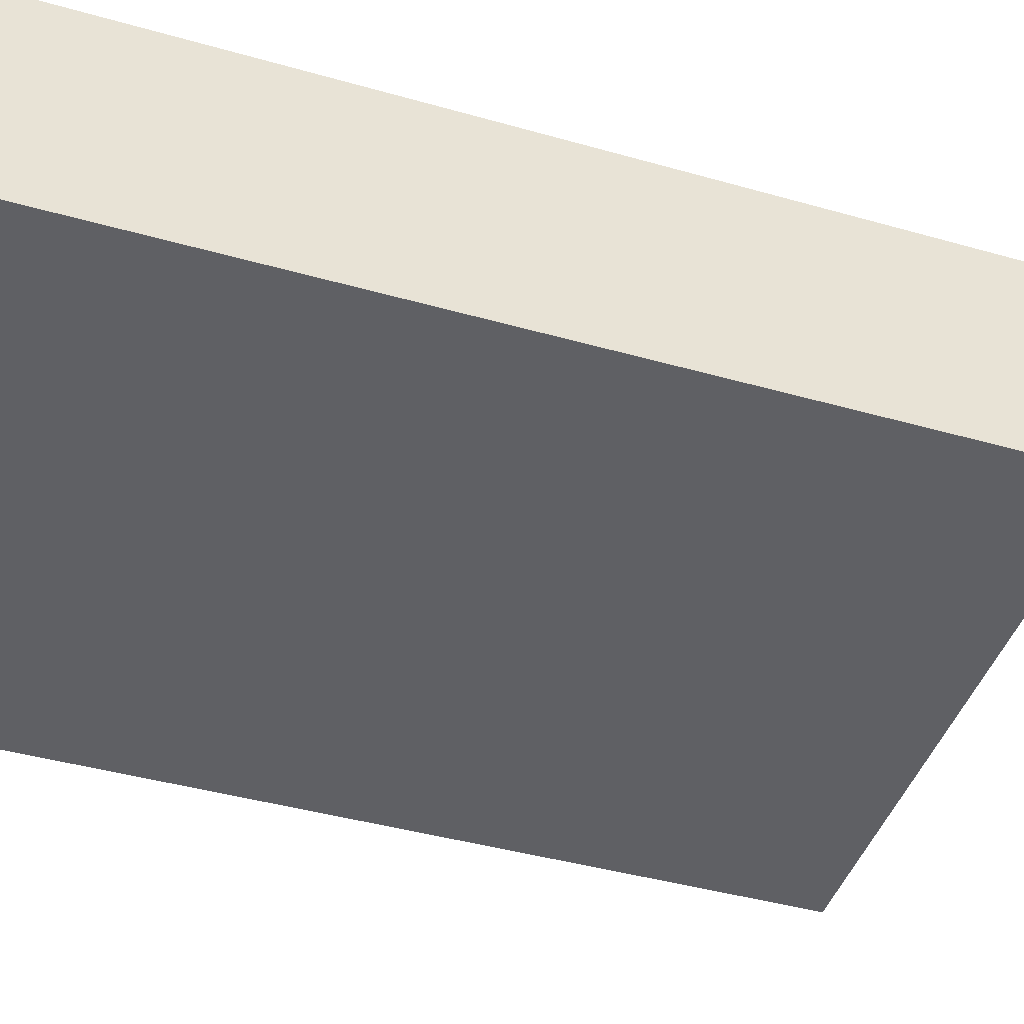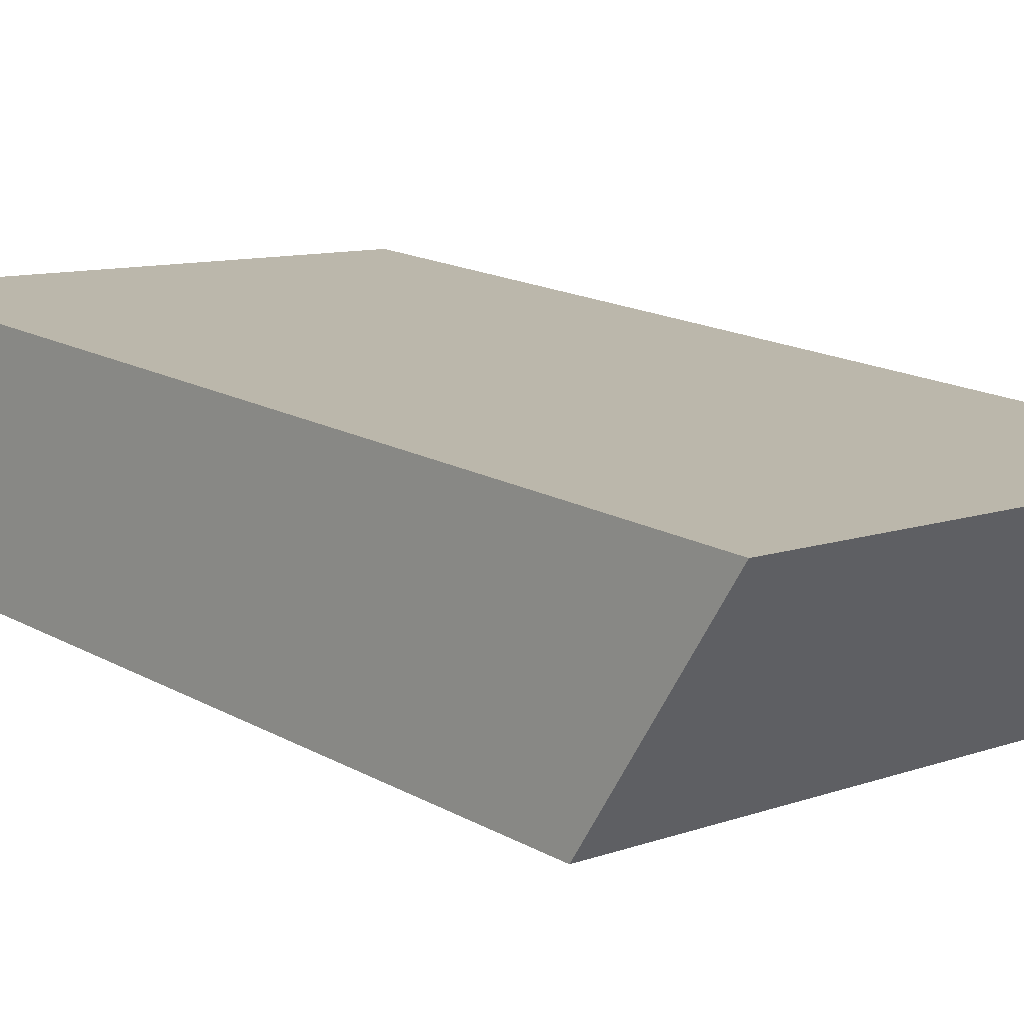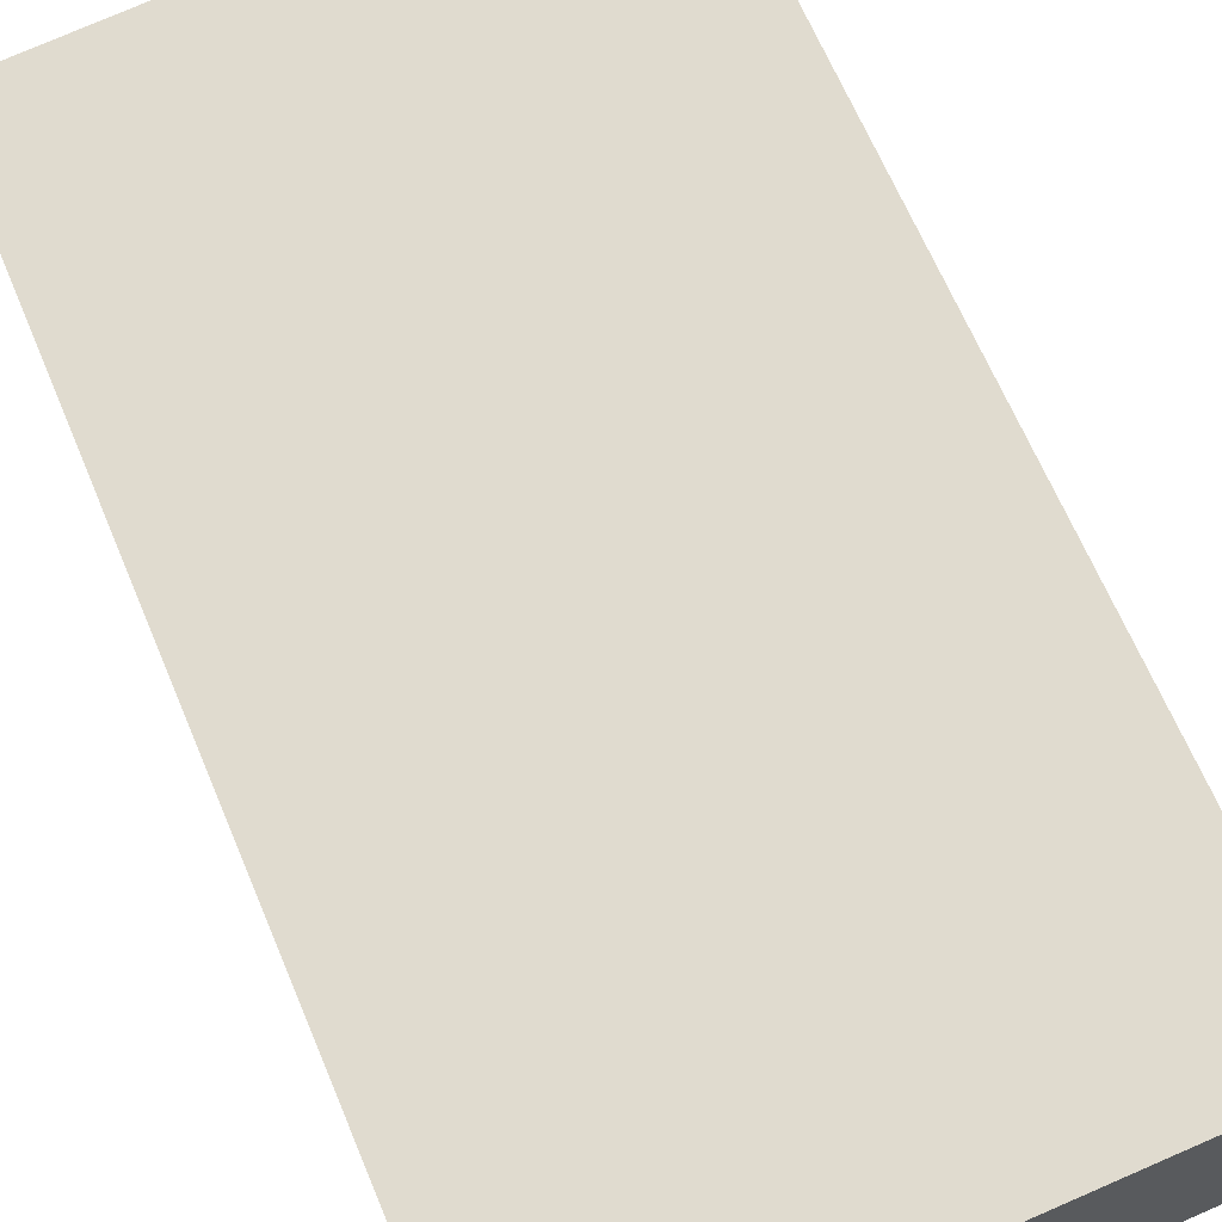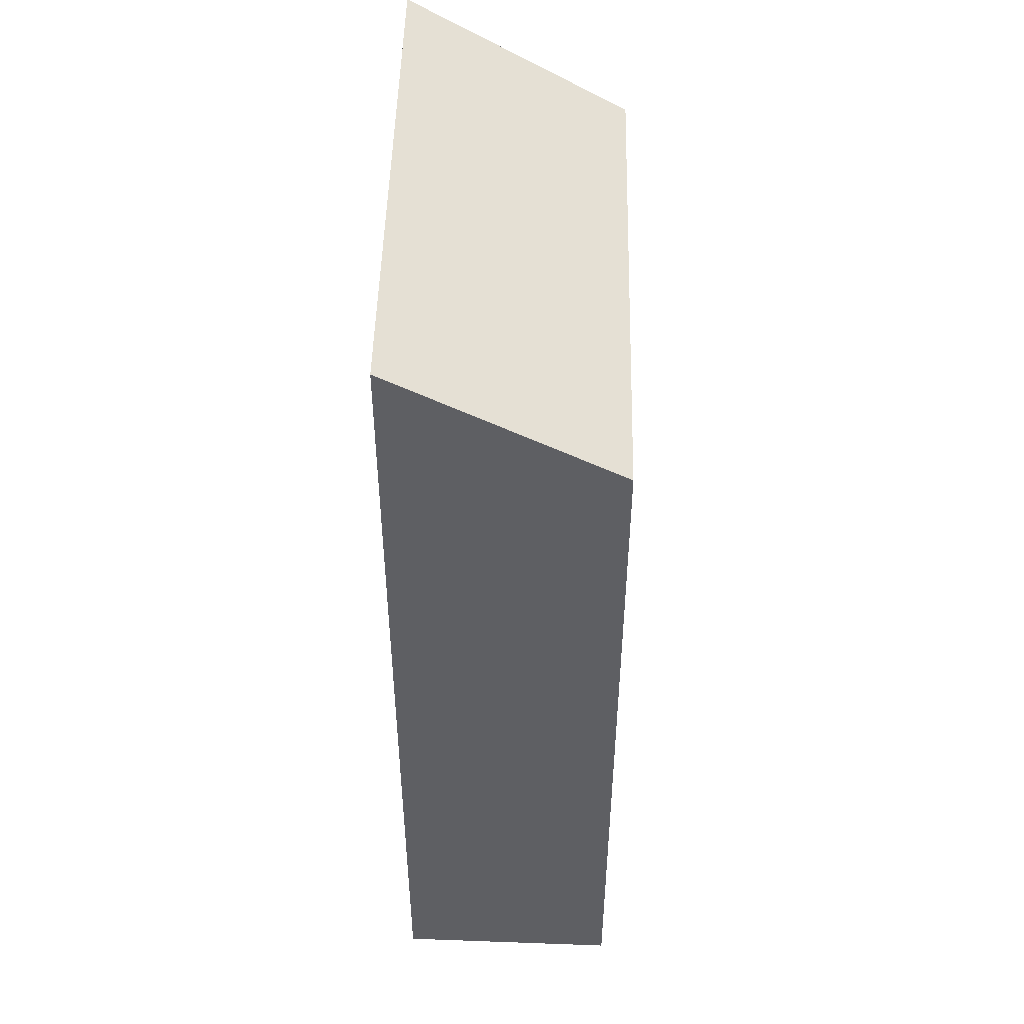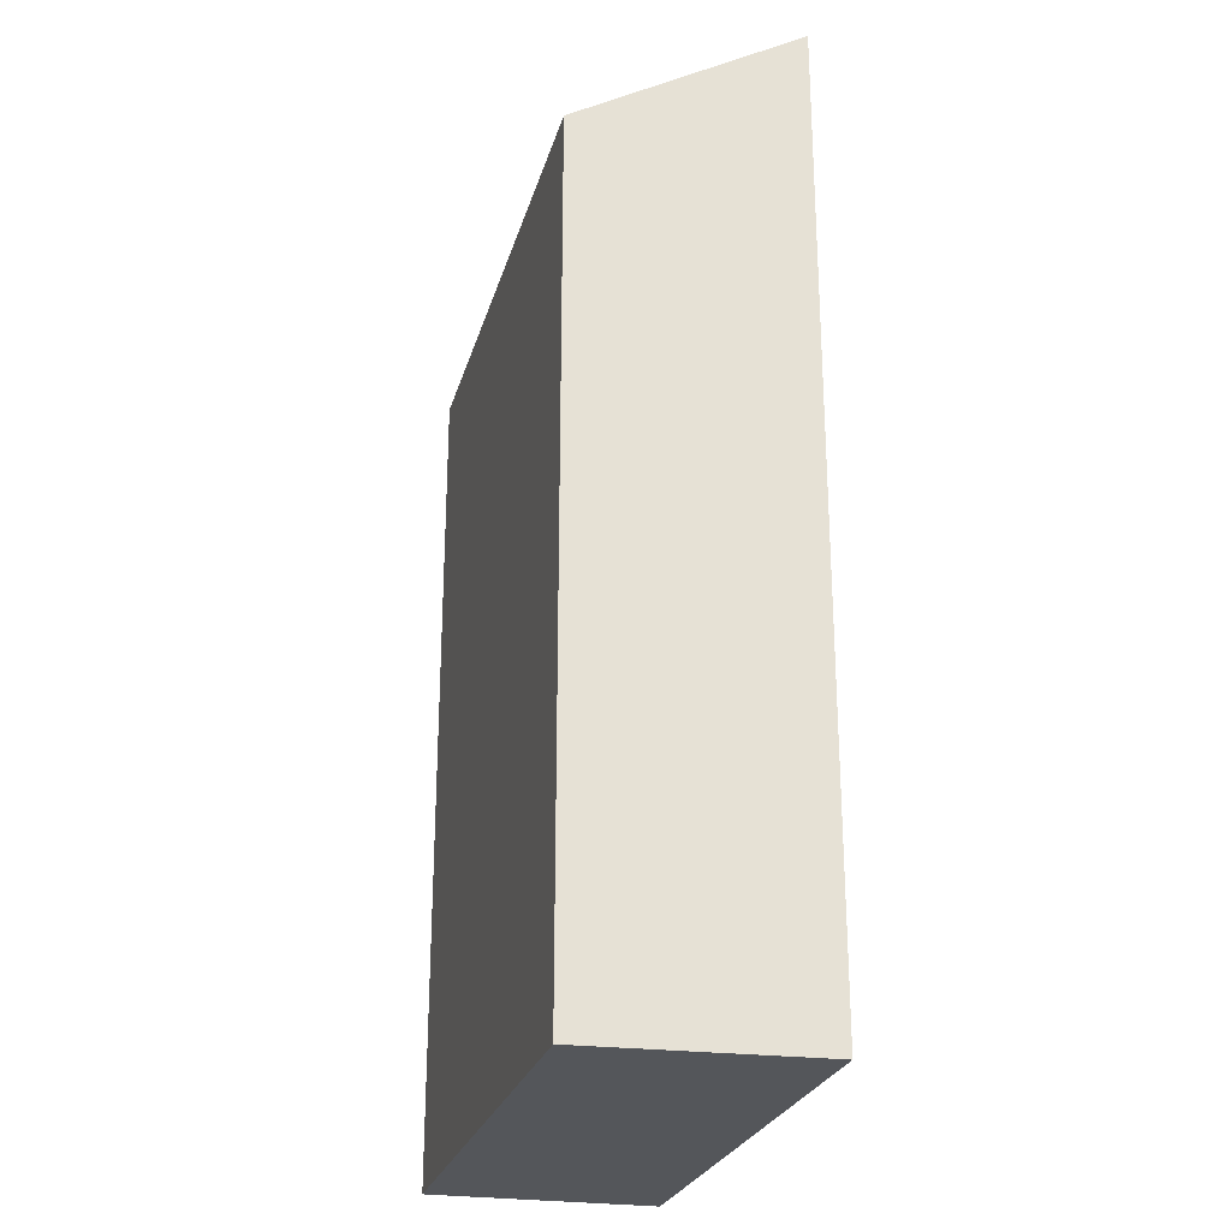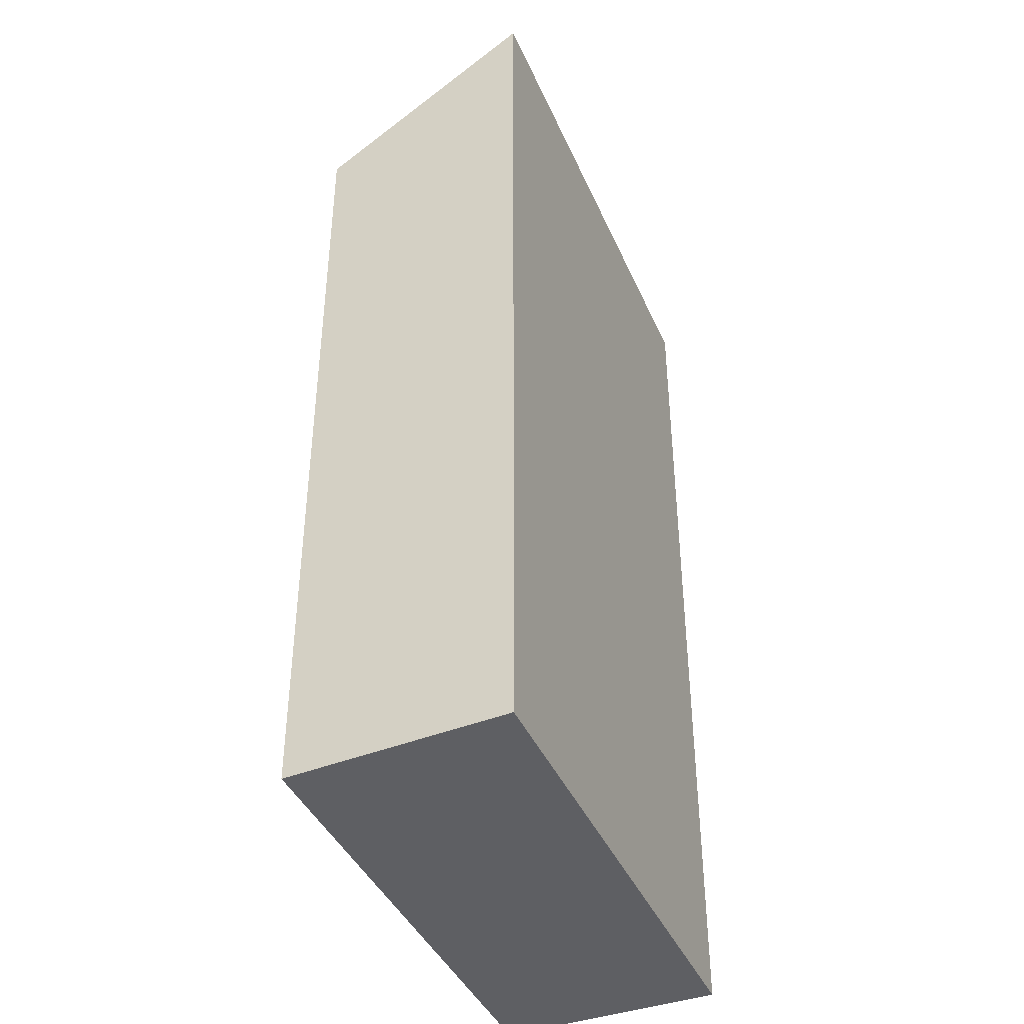
<metadata>
{"format":"obj","ext":"obj","renderer":"f3d","projection":"perspective","resolution":1024,"background":"white","views":[{"elev":-40.6,"azim":70.6,"up":"+Z"},{"elev":17.2,"azim":137.5,"up":"+Z"},{"elev":66.3,"azim":-22.8,"up":"+Z"},{"elev":49.1,"azim":86.4,"up":"+Y"},{"elev":-25.7,"azim":-109.6,"up":"+Y"},{"elev":-41.3,"azim":-72.6,"up":"+Y"}]}
</metadata>
<code>
v  0.839 3.328e-16 -5.435
v  12.95 -6.883e-17 1.124
v  0 0 0
v  13.51 2.654e-16 -4.335
v  0.8394 20.3 -5.436
v  12.95 23.29 1.123
v  13.51 20.3 -4.335
v  0.0004954 23.29 -0.0007367
g defaultobject
f 1 2 3
f 2 1 4
f 5 6 7
f 6 5 8
f 2 8 3
f 8 2 6
f 8 1 3
f 1 8 5
f 5 4 1
f 4 5 7
f 4 6 2
f 6 4 7

</code>
